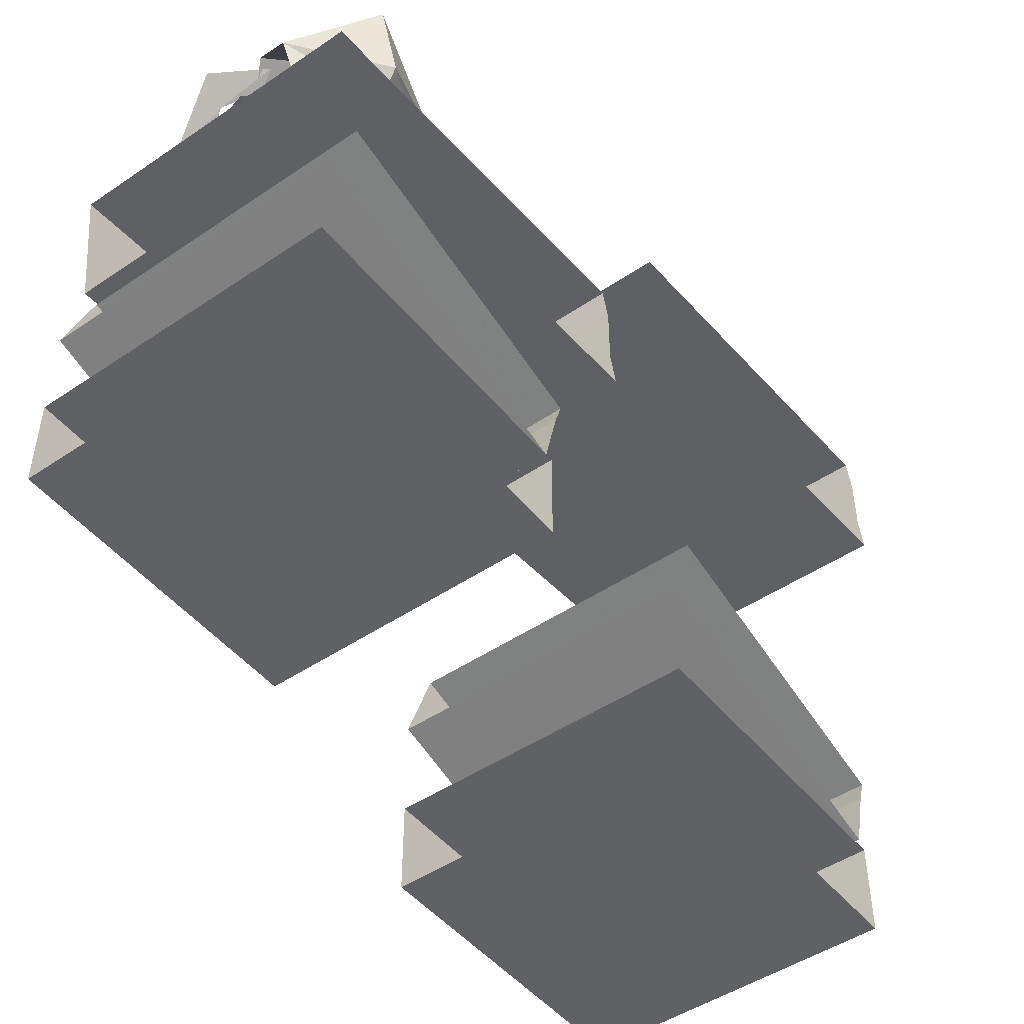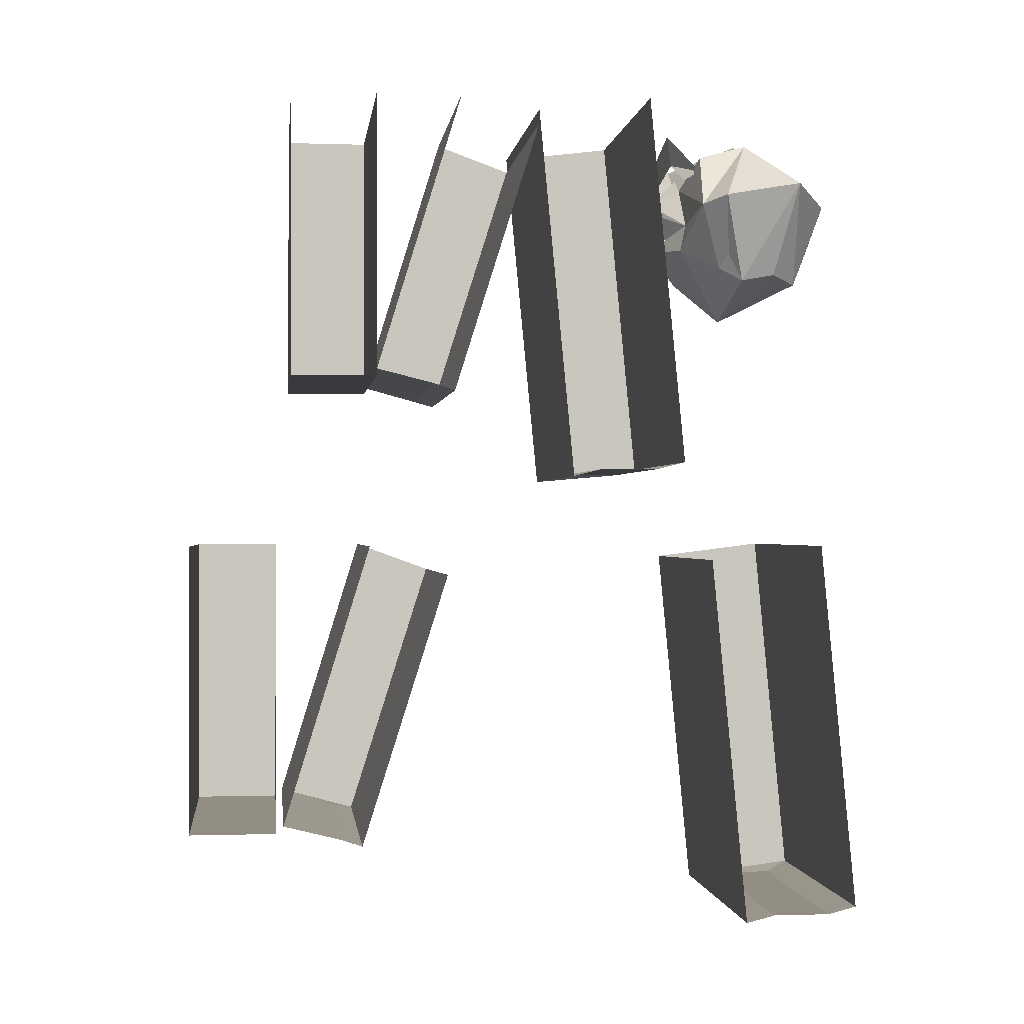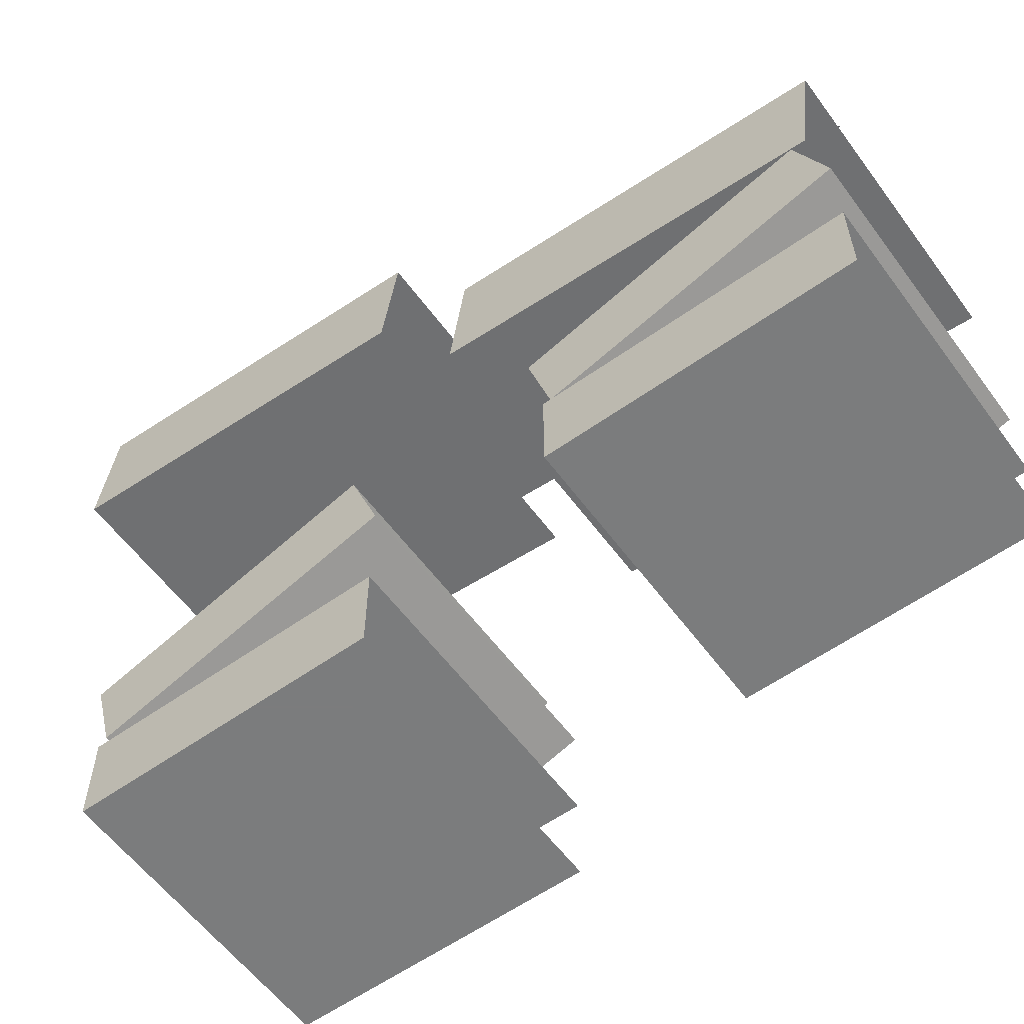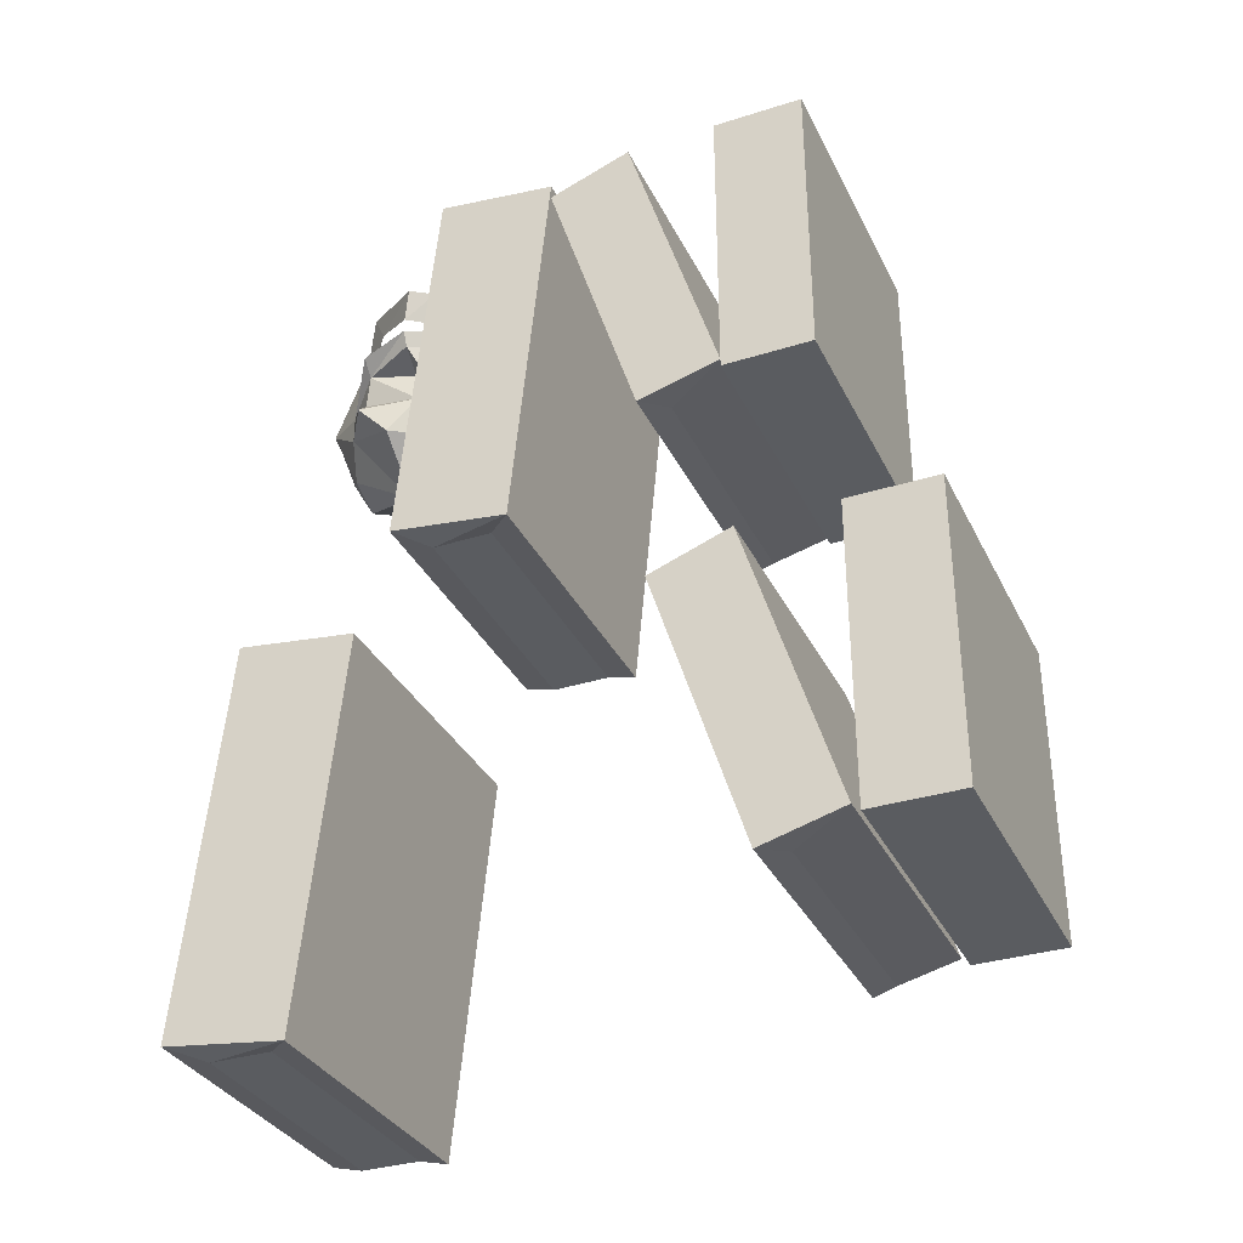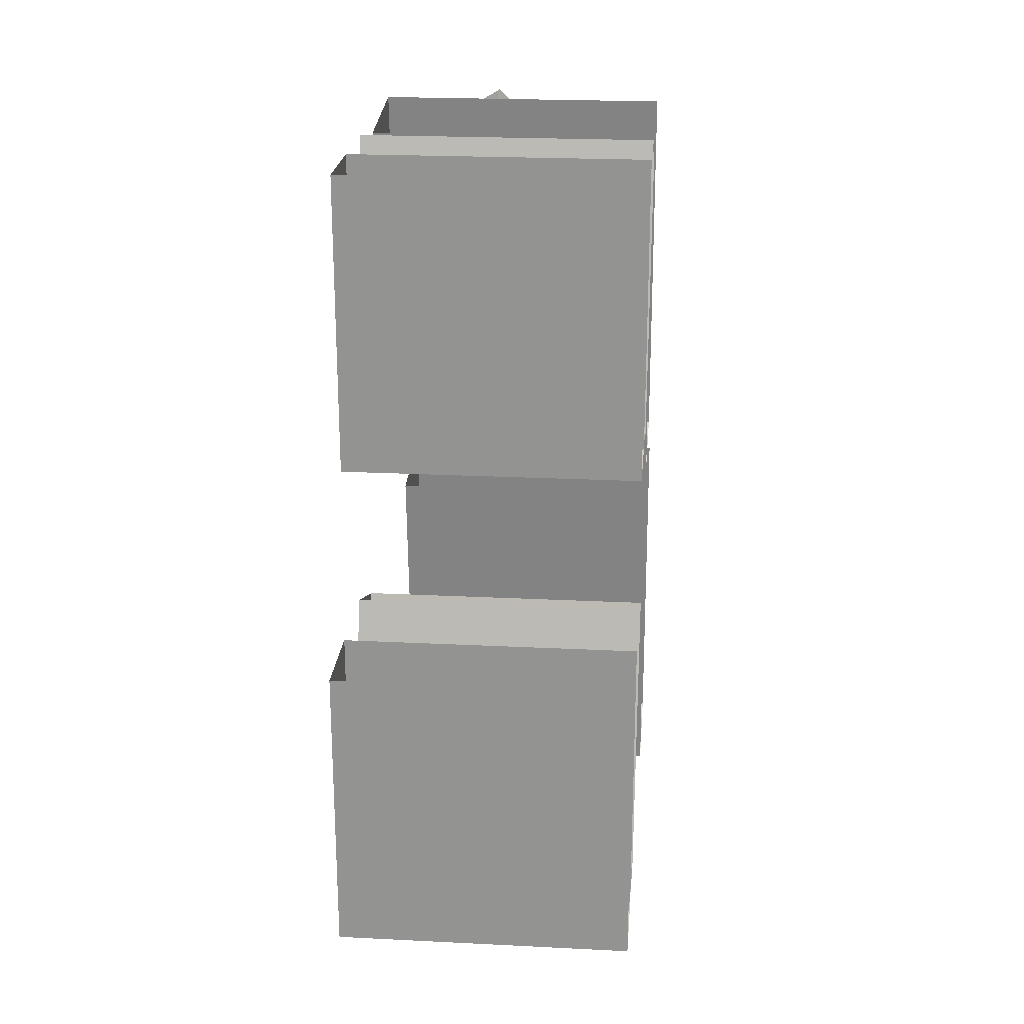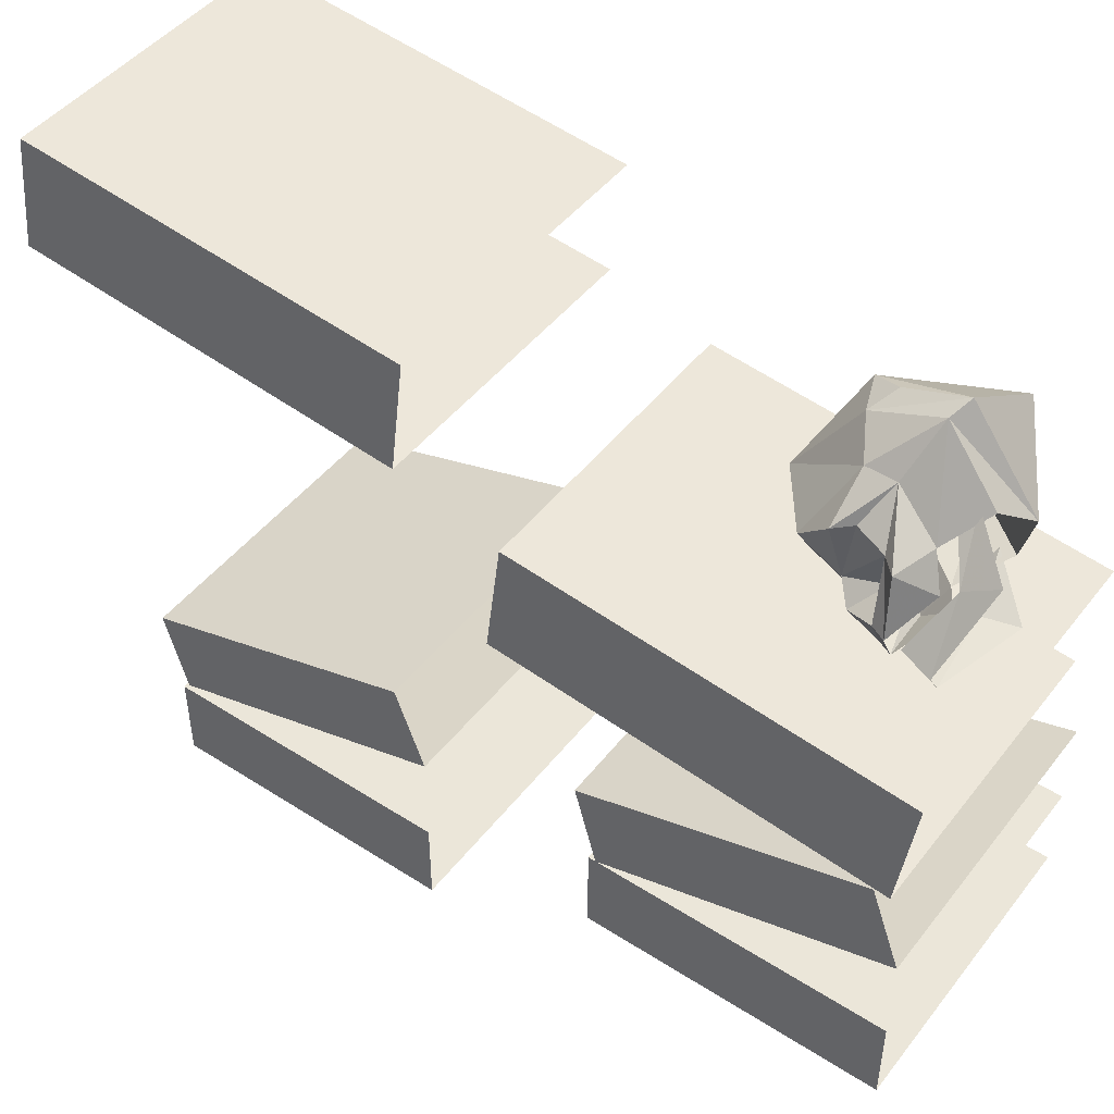
<metadata>
{"format":"obj","ext":"obj","renderer":"f3d","projection":"perspective","resolution":1024,"background":"white","views":[{"elev":-48.0,"azim":-142.8,"up":"+Z"},{"elev":-0.4,"azim":-96.9,"up":"+Y"},{"elev":-58.7,"azim":126.2,"up":"+Z"},{"elev":-33.7,"azim":113.2,"up":"+Y"},{"elev":22.6,"azim":-175.1,"up":"+Y"},{"elev":46.9,"azim":126.0,"up":"+Z"}]}
</metadata>
<code>
o object/old_bookshelf_30
v -32 -69 26
v -33 -73 27
v -34 -69 23
v -36 -73 23
v -44 -70 24
v -46 -66 23
v -51 -72 27
v -49 -73 25
v -39 -66 35
v -38 -70 33
v -44 -72 39
v -42 -73 37
v -38 -83 27
v -37 -88 31
v -41 -88 25
v -42 -83 21
v -45 -82 23
v -45 -78 22
v -40 -78 27
v -36 -81 25
v -39 -78 28
v -37 -78 34
v -38 -82 35
v -36 -84 35
v -42 -84 39
v -45 -94 31
v -51 -84 24
v -50 -80 25
v -43 -76 21
v -35 -75 23
v -36 -77 23
v -34 -77 27
v -33 -75 27
v -35 -76 34
v -42 -80 39
v -47 -78 45
v -47 -87 41
v -52 -89 41
v -56 -88 37
v -57 -89 32
v -55 -87 29
v -58 -78 26
v -45 -74 25
v -42 -72 25
v -61 -77 29
v -57 -85 30
v -60 -75 40
v -50 -68 34
v -51 -70 27
v -50 -77 46
v -44 -70 39
v -40 -74 35
v -38 -72 31
v -50 -85 43
v -64 -105 -14
v -64 -104 -18
v -28 -104 -18
v -28 -105 -14
v -24 -106 -11
v -64 -106 -11
v -64 -68 1
v -24 -68 1
v -24 -103 -22
v -24 -64 -10
v -64 -103 -22
v -64 -64 -10
v -64 -104 -26
v -64 -104 -30
v -28 -104 -30
v -28 -104 -26
v -24 -104 -22
v -64 -104 -22
v -64 -64 -22
v -24 -64 -22
v -24 -104 -34
v -24 -64 -34
v -64 -104 -34
v -64 -64 -34
v -64 -117 18
v -64 -117 10
v -28 -117 10
v -28 -117 18
v -24 -116 22
v -64 -116 22
v -64 -64 17
v -24 -64 17
v -24 -118 6
v -24 -66 1
v -64 -118 6
v -64 -66 1
v -64 -169 -27
v -64 -168 -31
v -28 -168 -31
v -28 -169 -27
v -24 -170 -24
v -64 -170 -24
v -64 -132 -12
v -24 -132 -12
v -24 -167 -35
v -24 -128 -23
v -64 -167 -35
v -64 -128 -23
v -64 -181 43
v -64 -181 35
v -28 -181 35
v -28 -181 43
v -24 -180 47
v -64 -180 47
v -64 -128 42
v -24 -128 42
v -24 -182 31
v -24 -130 26
v -64 -182 31
v -64 -130 26
v -64 -168 -40
v -64 -168 -44
v -28 -168 -44
v -28 -168 -40
v -24 -168 -36
v -64 -168 -36
v -64 -128 -36
v -24 -128 -36
v -24 -168 -48
v -24 -128 -48
v -64 -168 -48
v -64 -128 -48
f 1 2 3
f 3 2 4
f 3 4 5
f 3 5 6
f 6 5 7
f 7 5 8
f 9 10 1
f 1 10 2
f 11 12 10
f 11 10 9
f 13 14 15
f 13 15 16
f 13 16 17
f 13 17 18
f 13 18 19
f 13 19 20
f 13 20 21
f 13 21 22
f 13 22 23
f 13 23 24
f 13 24 14
f 14 24 25
f 14 25 26
f 14 26 15
f 15 26 27
f 15 27 16
f 16 27 28
f 16 28 17
f 17 28 18
f 18 28 29
f 18 29 30
f 18 30 31
f 18 31 19
f 19 31 20
f 19 20 13
f 13 20 21
f 21 20 32
f 21 32 22
f 22 32 33
f 22 33 34
f 22 34 35
f 22 35 23
f 23 35 24
f 24 35 25
f 25 35 36
f 25 36 37
f 25 37 26
f 26 37 38
f 26 38 39
f 26 39 40
f 26 40 41
f 26 41 27
f 27 41 42
f 27 42 28
f 28 42 43
f 28 43 29
f 29 43 44
f 29 44 30
f 31 32 20
f 32 31 33
f 33 31 30
f 45 42 41
f 45 41 46
f 45 46 40
f 45 40 47
f 45 47 48
f 45 48 42
f 42 48 49
f 42 49 43
f 47 40 39
f 47 39 38
f 47 38 50
f 47 50 48
f 48 50 36
f 48 36 51
f 51 36 52
f 52 36 35
f 52 35 34
f 52 34 53
f 53 34 33
f 41 40 46
f 37 36 50
f 37 50 54
f 37 54 38
f 38 54 50
f 55 56 57
f 55 57 58
f 55 58 59
f 55 59 60
f 60 59 61
f 61 59 62
f 62 59 63
f 62 63 64
f 64 63 65
f 64 65 66
f 58 57 63
f 58 63 59
f 63 57 56
f 63 56 65
f 67 68 69
f 67 69 70
f 67 70 71
f 67 71 72
f 72 71 73
f 73 71 74
f 74 71 75
f 74 75 76
f 76 75 77
f 76 77 78
f 70 69 75
f 70 75 71
f 75 69 68
f 75 68 77
f 79 80 81
f 79 81 82
f 79 82 83
f 79 83 84
f 84 83 85
f 85 83 86
f 86 83 87
f 86 87 88
f 88 87 89
f 88 89 90
f 82 81 87
f 82 87 83
f 87 81 80
f 87 80 89
f 91 92 93
f 91 93 94
f 91 94 95
f 91 95 96
f 96 95 97
f 97 95 98
f 98 95 99
f 98 99 100
f 100 99 101
f 100 101 102
f 94 93 99
f 94 99 95
f 99 93 92
f 99 92 101
f 103 104 105
f 103 105 106
f 103 106 107
f 103 107 108
f 108 107 109
f 109 107 110
f 110 107 111
f 110 111 112
f 112 111 113
f 112 113 114
f 106 105 111
f 106 111 107
f 111 105 104
f 111 104 113
f 115 116 117
f 115 117 118
f 115 118 119
f 115 119 120
f 120 119 121
f 121 119 122
f 122 119 123
f 122 123 124
f 124 123 125
f 124 125 126
f 118 117 123
f 118 123 119
f 123 117 116
f 123 116 125

</code>
